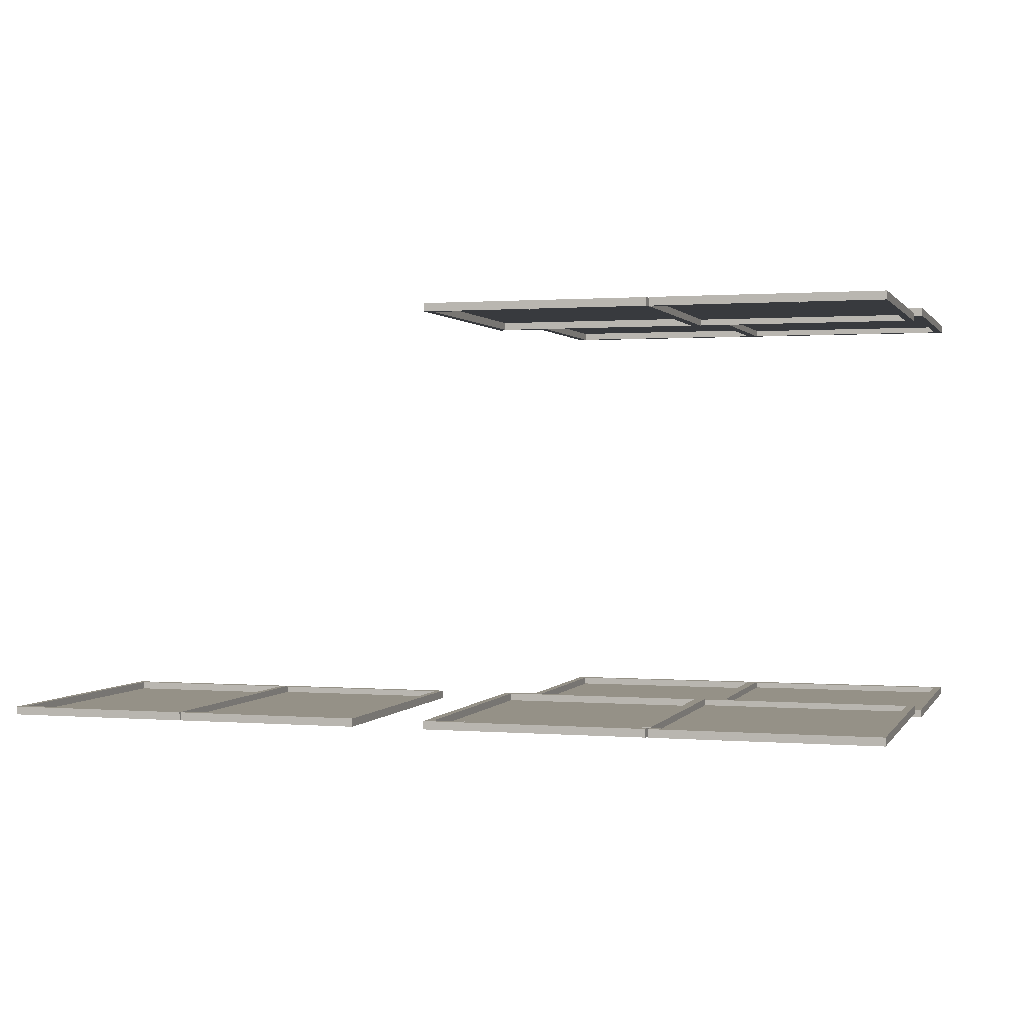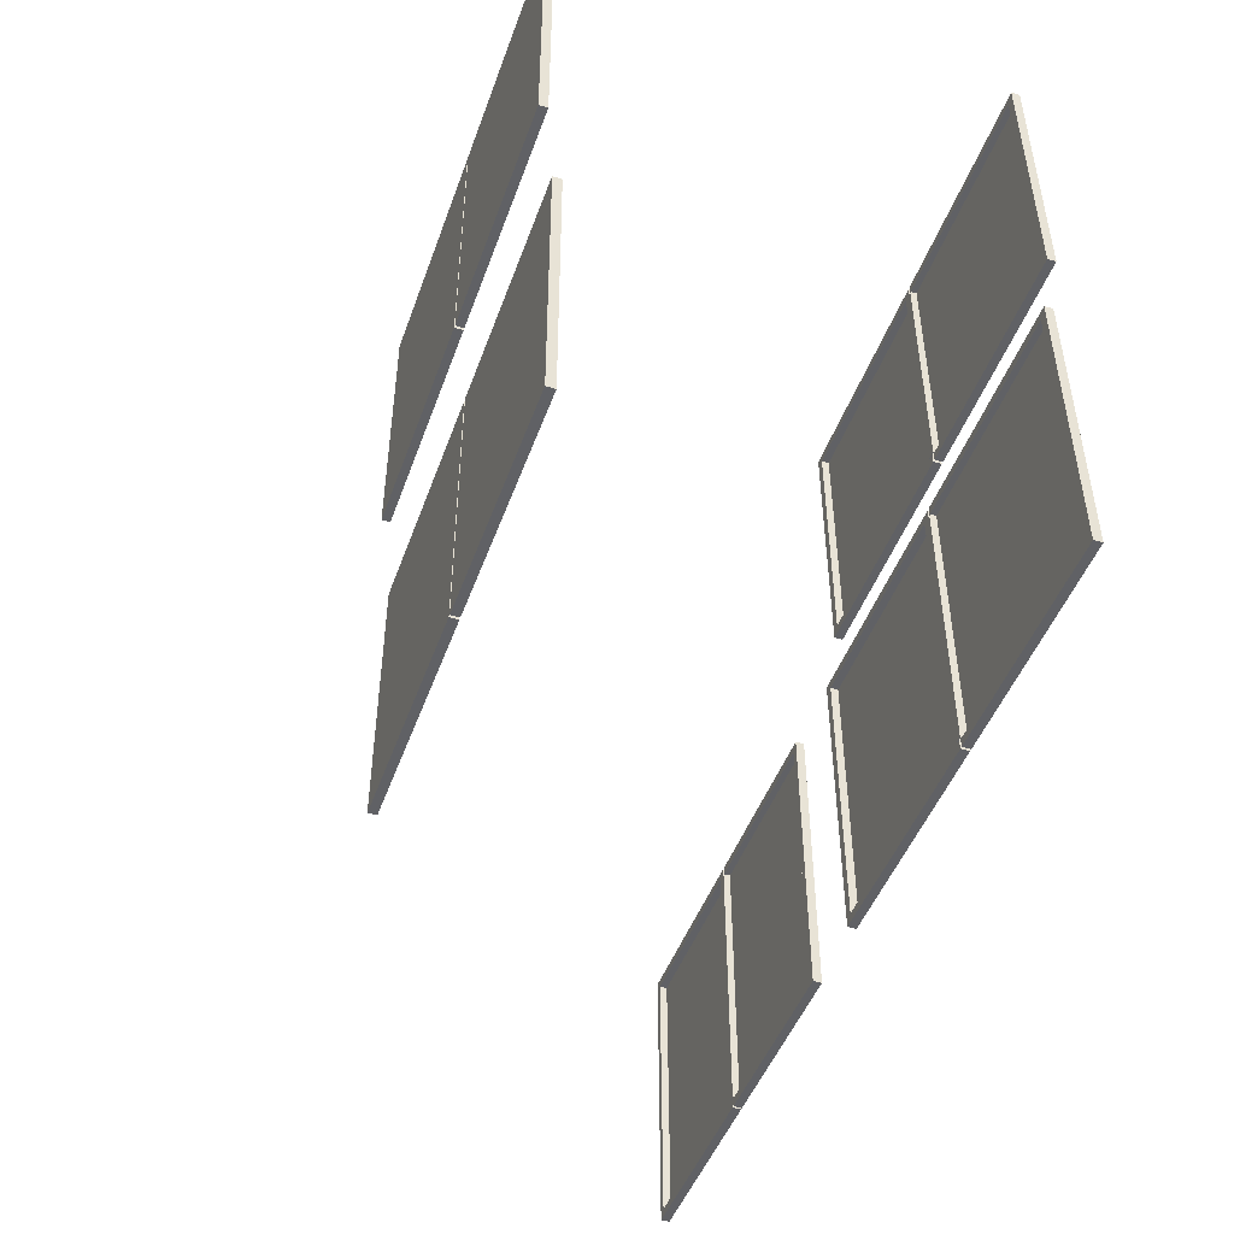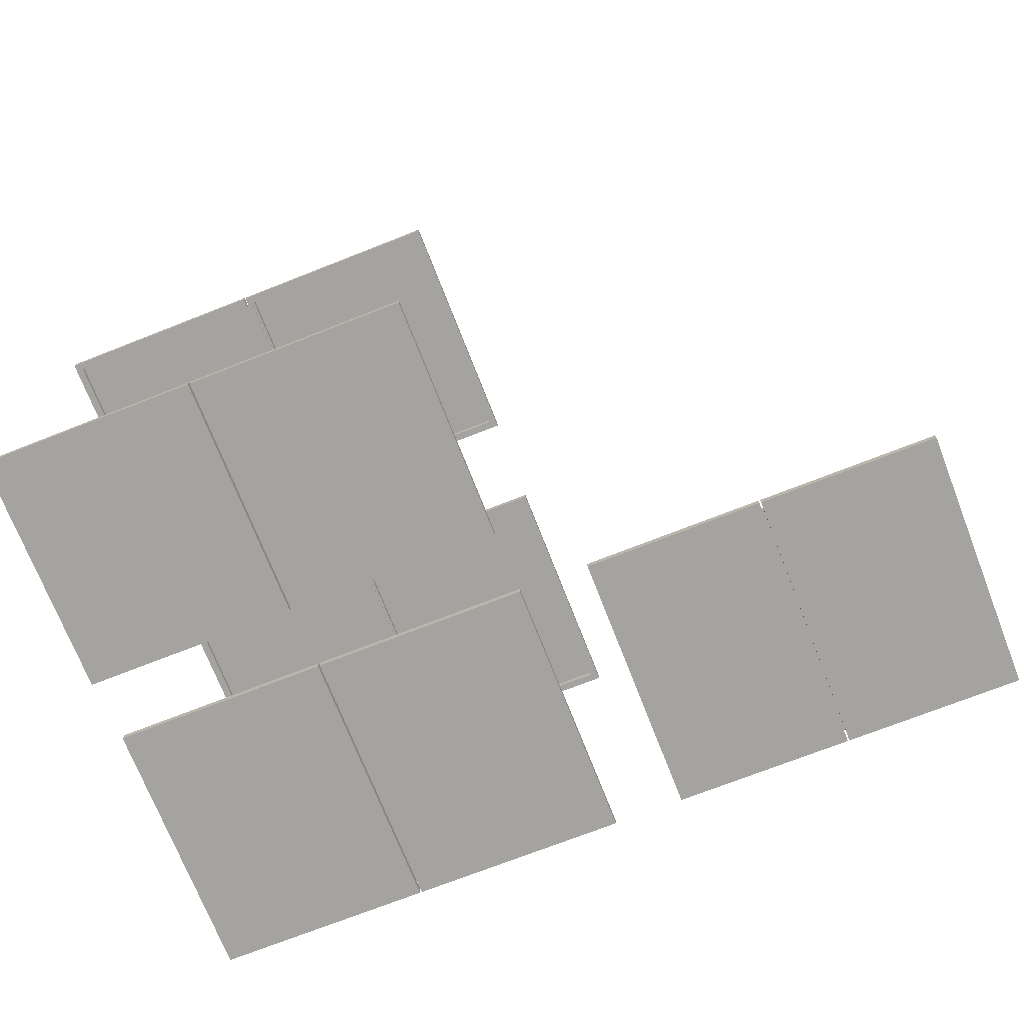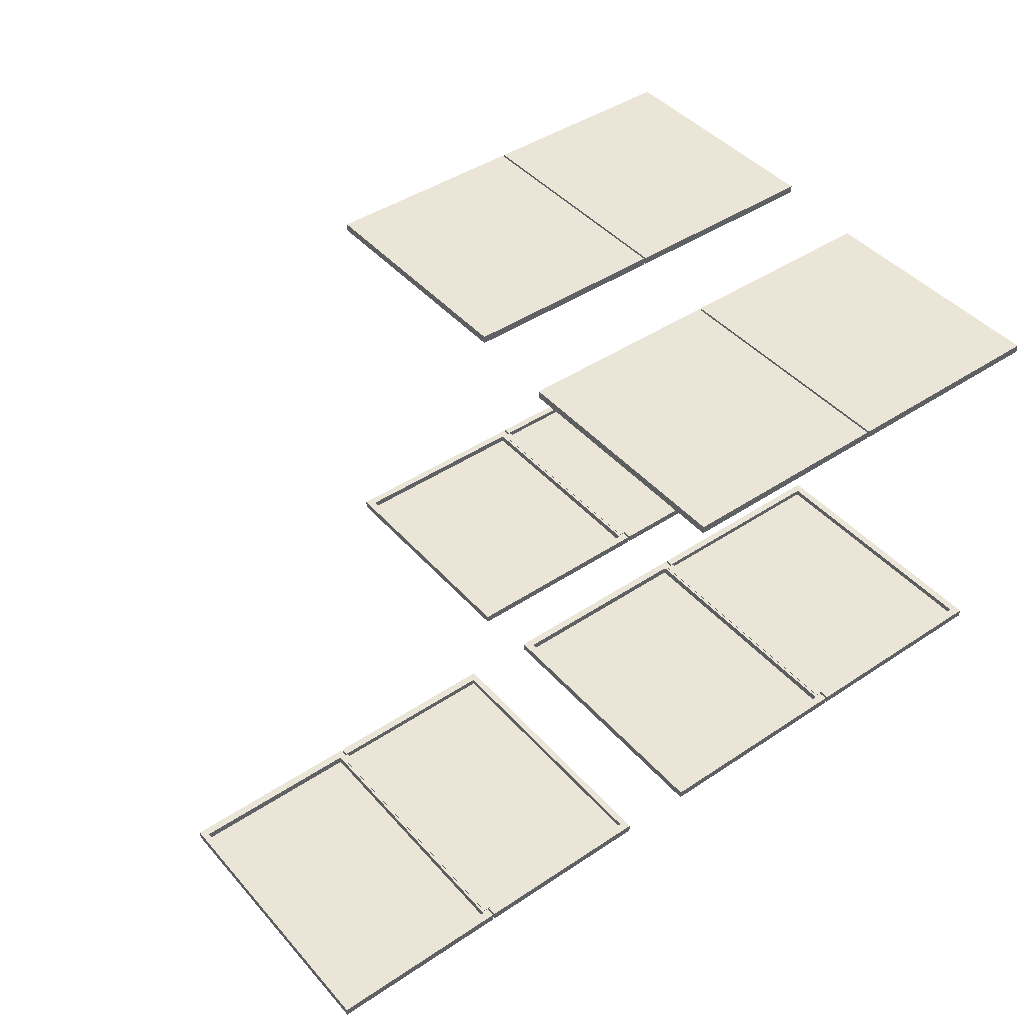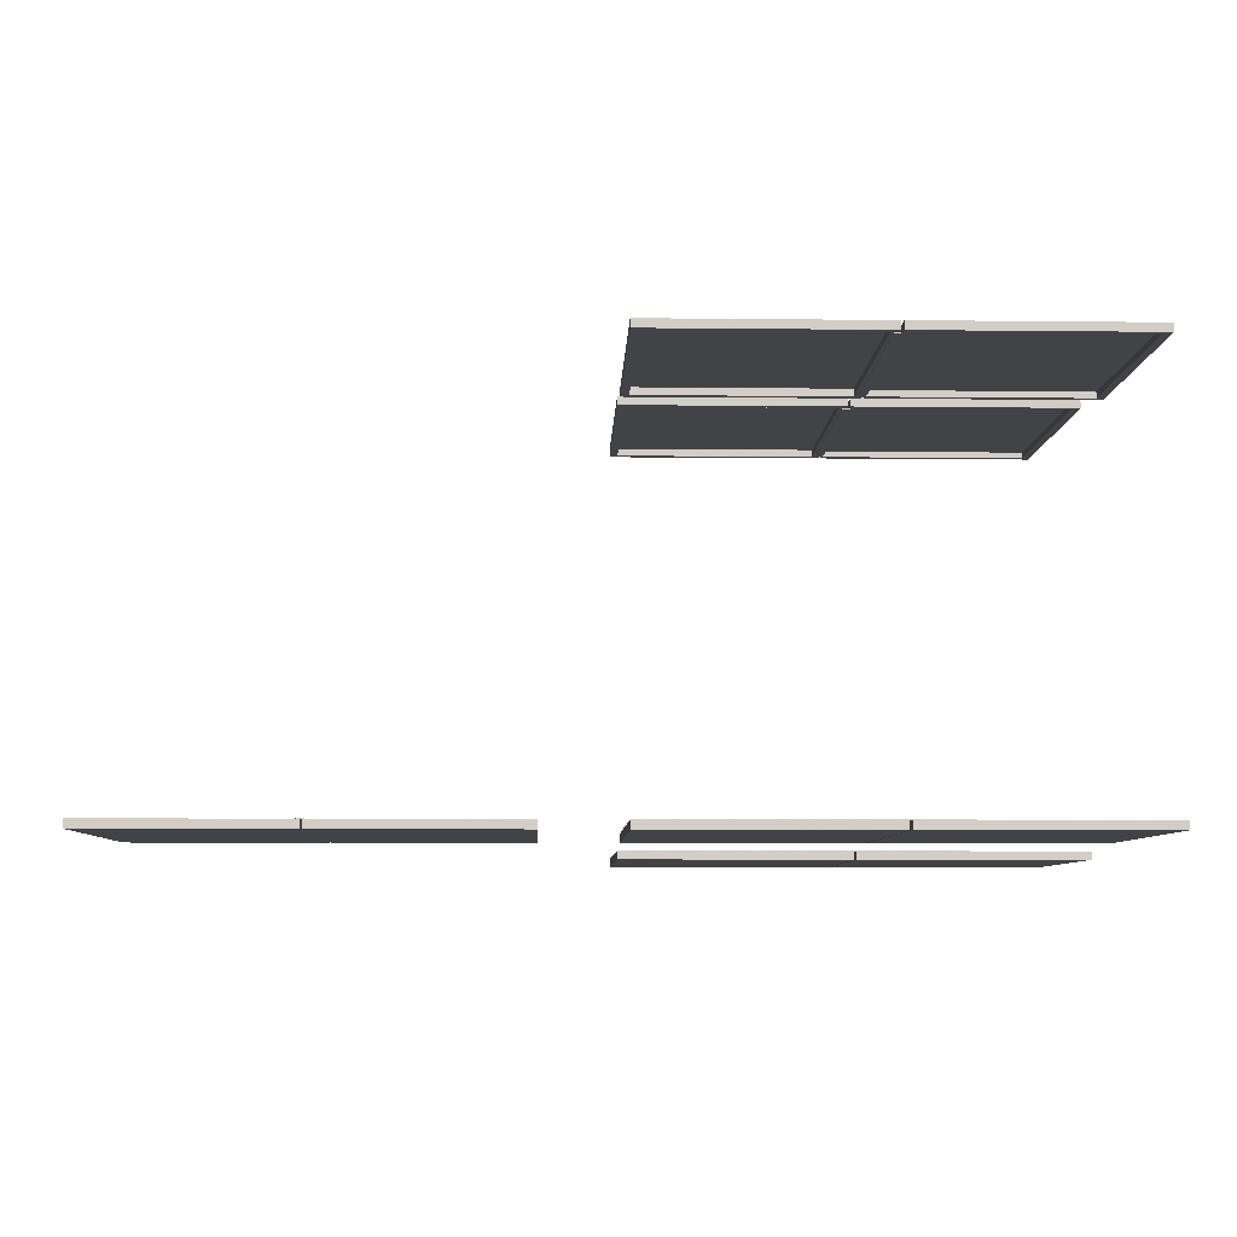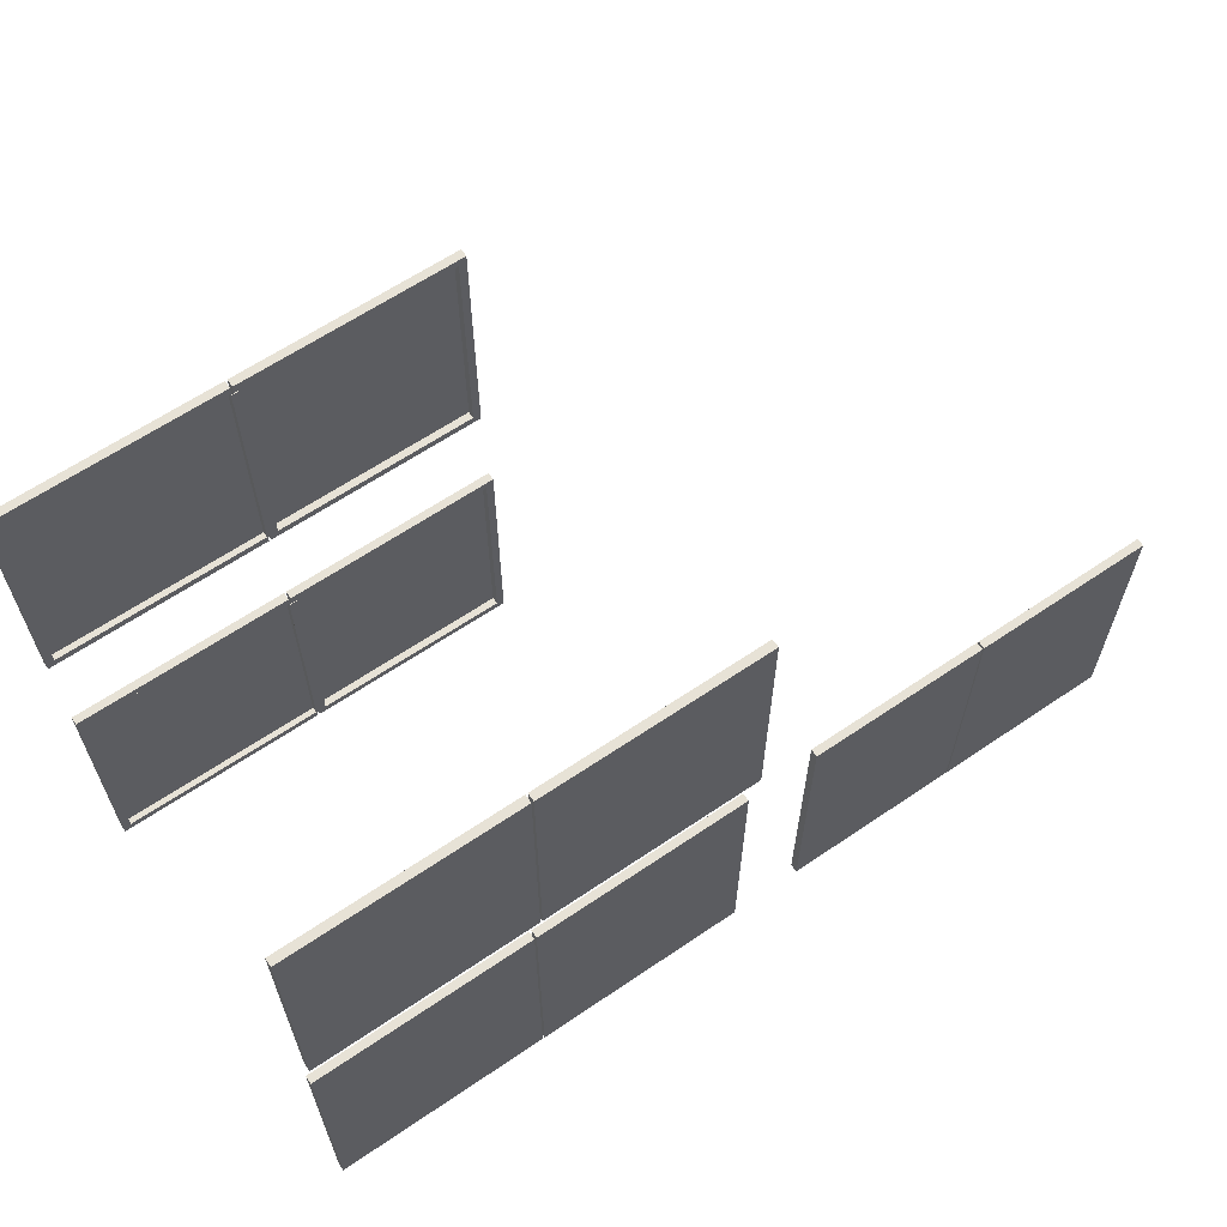
<metadata>
{"format":"obj","ext":"obj","renderer":"f3d","projection":"perspective","resolution":1024,"background":"white","views":[{"elev":0.8,"azim":16.7,"up":"+Z"},{"elev":-47.1,"azim":70.7,"up":"+Y"},{"elev":-72.9,"azim":-158.6,"up":"+Z"},{"elev":44.0,"azim":-38.0,"up":"+Z"},{"elev":-7.5,"azim":-1.8,"up":"+Z"},{"elev":63.1,"azim":145.5,"up":"+Y"}]}
</metadata>
<code>
v  -334.4 156.1 -976.8
v  -334.4 239.8 -976.8
v  -406.7 239.8 -976.8
v  -406.7 156.1 -976.8
v  -331.6 153.3 -977.1
v  -409.5 153.3 -977.1
v  -409.5 242.6 -977.1
v  -331.6 242.6 -977.1
v  -331.6 153.3 -974.2
v  -409.5 153.3 -974.2
v  -409.5 242.6 -974.2
v  -331.6 242.6 -974.2
v  -406.7 239.8 -974.2
v  -334.4 239.8 -974.2
v  -406.7 156.1 -974.2
v  -334.4 156.1 -974.2
v  -255.7 156.1 -976.3
v  -255.7 239.8 -976.3
v  -330.5 239.8 -976.3
v  -330.5 156.1 -976.3
v  -252.9 153.3 -977.1
v  -330.8 153.3 -977.1
v  -330.8 242.6 -977.1
v  -252.9 242.6 -977.1
v  -252.9 153.3 -974.2
v  -330.8 153.3 -974.2
v  -330.8 156.7 -974.2
v  -330.8 242.6 -974.2
v  -252.9 242.6 -974.2
v  -255.7 239.8 -974.2
v  -255.7 156.1 -974.2
v  -330.5 239.8 -974.2
v  -330.8 239.3 -974.2
v  -330.5 239.3 -974.2
v  -330.5 156.1 -974.2
v  -330.5 156.7 -974.2
v  -333.4 239.3 -974.2
v  -333.4 156.7 -974.2
v  -333.4 156.7 -974
v  -333.4 239.3 -974
v  -330.5 156.7 -974
v  -330.5 239.3 -974
v  -334.4 33.37 -972.4
v  -334.4 125.9 -972.4
v  -406.7 125.9 -972.4
v  -406.7 33.37 -972.4
v  -331.6 30.57 -972.7
v  -409.5 30.57 -972.7
v  -409.5 128.7 -972.7
v  -331.6 128.7 -972.7
v  -331.6 30.57 -969.9
v  -409.5 30.57 -969.9
v  -409.5 128.7 -969.9
v  -331.6 128.7 -969.9
v  -406.7 125.9 -969.9
v  -334.4 125.9 -969.9
v  -406.7 33.37 -969.9
v  -334.4 33.37 -969.9
v  -255.7 33.37 -972
v  -255.7 125.9 -972
v  -330.5 125.9 -972
v  -330.5 33.37 -972
v  -252.9 30.57 -972.7
v  -330.8 30.57 -972.7
v  -330.8 128.7 -972.7
v  -252.9 128.7 -972.7
v  -252.9 30.57 -969.9
v  -330.8 30.57 -969.9
v  -330.8 33.93 -969.9
v  -330.8 128.7 -969.9
v  -252.9 128.7 -969.9
v  -255.7 125.9 -969.9
v  -255.7 33.37 -969.9
v  -330.5 125.9 -969.9
v  -330.8 125.3 -969.9
v  -330.5 125.3 -969.9
v  -330.5 33.37 -969.9
v  -330.5 33.93 -969.9
v  -333.4 125.3 -969.9
v  -333.4 33.93 -969.9
v  -333.4 33.93 -969.6
v  -333.4 125.3 -969.6
v  -330.5 33.93 -969.6
v  -330.5 125.3 -969.6
v  -503.5 33.37 -972.4
v  -503.5 125.9 -972.4
v  -563.9 125.9 -972.4
v  -563.9 33.37 -972.4
v  -501.1 30.57 -972.7
v  -566.2 30.57 -972.7
v  -566.2 128.7 -972.7
v  -501.1 128.7 -972.7
v  -501.1 30.57 -969.9
v  -566.2 30.57 -969.9
v  -566.2 128.7 -969.9
v  -501.1 128.7 -969.9
v  -563.9 125.9 -969.9
v  -503.5 125.9 -969.9
v  -563.9 33.37 -969.9
v  -503.5 33.37 -969.9
v  -437.8 33.37 -972
v  -437.8 125.9 -972
v  -500.2 125.9 -972
v  -500.2 33.37 -972
v  -435.4 30.57 -972.7
v  -500.5 30.57 -972.7
v  -500.5 128.7 -972.7
v  -435.4 128.7 -972.7
v  -435.4 30.57 -969.9
v  -500.5 30.57 -969.9
v  -500.5 33.93 -969.9
v  -500.5 128.7 -969.9
v  -435.4 128.7 -969.9
v  -437.8 125.9 -969.9
v  -437.8 33.37 -969.9
v  -500.2 125.9 -969.9
v  -500.5 125.3 -969.9
v  -500.2 125.3 -969.9
v  -500.2 33.37 -969.9
v  -500.2 33.93 -969.9
v  -502.7 125.3 -969.9
v  -502.7 33.93 -969.9
v  -502.7 33.93 -969.6
v  -502.7 125.3 -969.6
v  -500.2 33.93 -969.6
v  -500.2 125.3 -969.6
v  -334.4 156.1 -822.6
v  -406.7 156.1 -822.6
v  -406.7 239.8 -822.6
v  -334.4 239.8 -822.6
v  -331.6 153.3 -822.3
v  -331.6 242.6 -822.3
v  -409.5 242.6 -822.3
v  -409.5 153.3 -822.3
v  -331.6 153.3 -825.2
v  -409.5 153.3 -825.2
v  -409.5 242.6 -825.2
v  -331.6 242.6 -825.2
v  -334.4 239.8 -825.2
v  -406.7 239.8 -825.2
v  -406.7 156.1 -825.2
v  -334.4 156.1 -825.2
v  -255.7 156.1 -823.1
v  -330.5 156.1 -823.1
v  -330.5 239.8 -823.1
v  -255.7 239.8 -823.1
v  -252.9 153.3 -822.3
v  -252.9 242.6 -822.3
v  -330.8 242.6 -822.3
v  -330.8 153.3 -822.3
v  -252.9 153.3 -825.2
v  -330.8 153.3 -825.2
v  -330.8 156.7 -825.2
v  -330.8 242.6 -825.2
v  -252.9 242.6 -825.2
v  -255.7 156.1 -825.2
v  -255.7 239.8 -825.2
v  -330.5 239.8 -825.2
v  -330.5 239.3 -825.2
v  -330.8 239.3 -825.2
v  -330.5 156.1 -825.2
v  -330.5 156.7 -825.2
v  -333.4 239.3 -825.2
v  -333.4 239.3 -825.4
v  -333.4 156.7 -825.4
v  -333.4 156.7 -825.2
v  -330.5 156.7 -825.4
v  -330.5 239.3 -825.4
v  -334.4 34.29 -827.2
v  -406.7 34.29 -827.2
v  -406.7 118 -827.2
v  -334.4 118 -827.2
v  -331.6 31.49 -826.9
v  -331.6 120.8 -826.9
v  -409.5 120.8 -826.9
v  -409.5 31.49 -826.9
v  -331.6 31.49 -829.7
v  -409.5 31.49 -829.7
v  -409.5 120.8 -829.7
v  -331.6 120.8 -829.7
v  -334.4 118 -829.7
v  -406.7 118 -829.7
v  -406.7 34.29 -829.7
v  -334.4 34.29 -829.7
v  -255.7 34.29 -827.6
v  -330.5 34.29 -827.6
v  -330.5 118 -827.6
v  -255.7 118 -827.6
v  -252.9 31.49 -826.9
v  -252.9 120.8 -826.9
v  -330.8 120.8 -826.9
v  -330.8 31.49 -826.9
v  -252.9 31.49 -829.7
v  -330.8 31.49 -829.7
v  -330.8 34.85 -829.7
v  -330.8 120.8 -829.7
v  -252.9 120.8 -829.7
v  -255.7 34.29 -829.7
v  -255.7 118 -829.7
v  -330.5 118 -829.7
v  -330.5 117.5 -829.7
v  -330.8 117.5 -829.7
v  -330.5 34.29 -829.7
v  -330.5 34.85 -829.7
v  -333.4 117.5 -829.7
v  -333.4 117.5 -830
v  -333.4 34.85 -830
v  -333.4 34.85 -829.7
v  -330.5 34.85 -830
v  -330.5 117.5 -830
o Object023
g Object023
f 1 2 3 4
f 5 6 7 8
f 9 10 6 5
f 10 11 7 6
f 11 12 8 7
f 12 9 5 8
f 12 11 13 14
f 11 10 15 13
f 10 9 16 15
f 16 14 2 1
f 14 13 3 2
f 13 15 4 3
f 15 16 1 4
f 9 12 14 16
f 17 18 19 20
f 21 22 23 24
f 25 26 22 21
f 26 27 22
f 28 29 24 23
f 29 25 21 24
f 25 29 30 31
f 29 28 32 30
f 28 33 34 32
f 26 25 31 35
f 31 30 18 17
f 30 32 19 18
f 32 34 36 35 20 19
f 35 31 17 20
f 27 26 35 36
f 37 38 39 40
f 27 36 41
f 36 34 42 41
f 34 33 42
f 27 41 39 38
f 41 42 40 39
f 42 33 37 40
f 37 33 27 38
f 22 27 33 23
f 23 33 28
f 43 44 45 46
f 47 48 49 50
f 51 52 48 47
f 52 53 49 48
f 53 54 50 49
f 54 51 47 50
f 54 53 55 56
f 53 52 57 55
f 52 51 58 57
f 58 56 44 43
f 56 55 45 44
f 55 57 46 45
f 57 58 43 46
f 51 54 56 58
f 59 60 61 62
f 63 64 65 66
f 67 68 64 63
f 68 69 64
f 70 71 66 65
f 71 67 63 66
f 67 71 72 73
f 71 70 74 72
f 70 75 76 74
f 68 67 73 77
f 73 72 60 59
f 72 74 61 60
f 74 76 78 77 62 61
f 77 73 59 62
f 69 68 77 78
f 79 80 81 82
f 69 78 83
f 78 76 84 83
f 76 75 84
f 69 83 81 80
f 83 84 82 81
f 84 75 79 82
f 79 75 69 80
f 64 69 75 65
f 65 75 70
f 85 86 87 88
f 89 90 91 92
f 93 94 90 89
f 94 95 91 90
f 95 96 92 91
f 96 93 89 92
f 96 95 97 98
f 95 94 99 97
f 94 93 100 99
f 100 98 86 85
f 98 97 87 86
f 97 99 88 87
f 99 100 85 88
f 93 96 98 100
f 101 102 103 104
f 105 106 107 108
f 109 110 106 105
f 110 111 106
f 112 113 108 107
f 113 109 105 108
f 109 113 114 115
f 113 112 116 114
f 112 117 118 116
f 110 109 115 119
f 115 114 102 101
f 114 116 103 102
f 116 118 120 119 104 103
f 119 115 101 104
f 111 110 119 120
f 121 122 123 124
f 111 120 125
f 120 118 126 125
f 118 117 126
f 111 125 123 122
f 125 126 124 123
f 126 117 121 124
f 121 117 111 122
f 106 111 117 107
f 107 117 112
f 127 128 129 130
f 131 132 133 134
f 135 131 134 136
f 136 134 133 137
f 137 133 132 138
f 138 132 131 135
f 138 139 140 137
f 137 140 141 136
f 136 141 142 135
f 142 127 130 139
f 139 130 129 140
f 140 129 128 141
f 141 128 127 142
f 135 142 139 138
f 143 144 145 146
f 147 148 149 150
f 151 147 150 152
f 152 150 153
f 154 149 148 155
f 155 148 147 151
f 151 156 157 155
f 155 157 158 154
f 154 158 159 160
f 152 161 156 151
f 156 143 146 157
f 157 146 145 158
f 158 145 144 161 162 159
f 161 144 143 156
f 153 162 161 152
f 163 164 165 166
f 153 167 162
f 162 167 168 159
f 159 168 160
f 153 166 165 167
f 167 165 164 168
f 168 164 163 160
f 163 166 153 160
f 150 149 160 153
f 149 154 160
f 169 170 171 172
f 173 174 175 176
f 177 173 176 178
f 178 176 175 179
f 179 175 174 180
f 180 174 173 177
f 180 181 182 179
f 179 182 183 178
f 178 183 184 177
f 184 169 172 181
f 181 172 171 182
f 182 171 170 183
f 183 170 169 184
f 177 184 181 180
f 185 186 187 188
f 189 190 191 192
f 193 189 192 194
f 194 192 195
f 196 191 190 197
f 197 190 189 193
f 193 198 199 197
f 197 199 200 196
f 196 200 201 202
f 194 203 198 193
f 198 185 188 199
f 199 188 187 200
f 200 187 186 203 204 201
f 203 186 185 198
f 195 204 203 194
f 205 206 207 208
f 195 209 204
f 204 209 210 201
f 201 210 202
f 195 208 207 209
f 209 207 206 210
f 210 206 205 202
f 205 208 195 202
f 192 191 202 195
f 191 196 202

</code>
